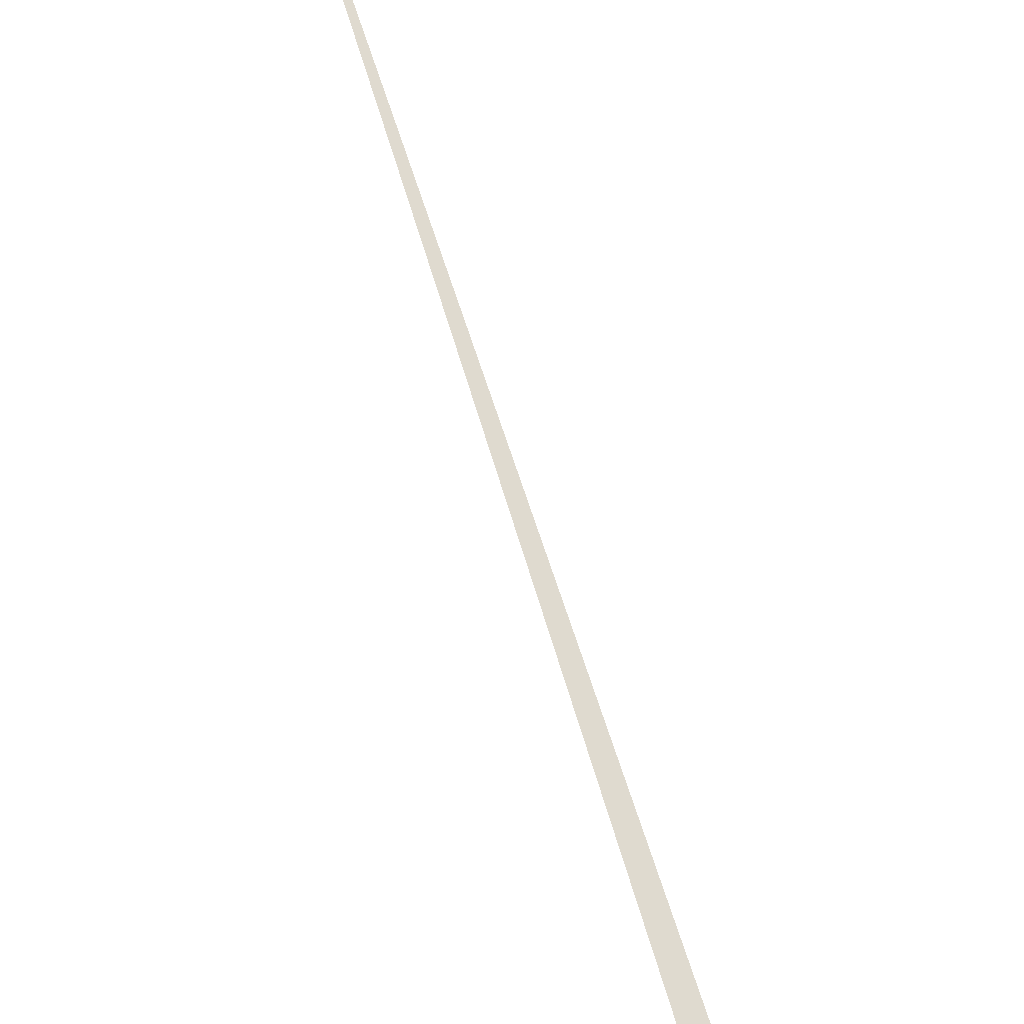
<metadata>
{"format":"obj","ext":"obj","renderer":"f3d","projection":"perspective","resolution":1024,"background":"white","views":[{"elev":70.9,"azim":143.9,"up":"+Z"}]}
</metadata>
<code>
v  -1906  -5723  0
v  875.6  2892  0
v  1039  2838  0
f 1 2 3

</code>
